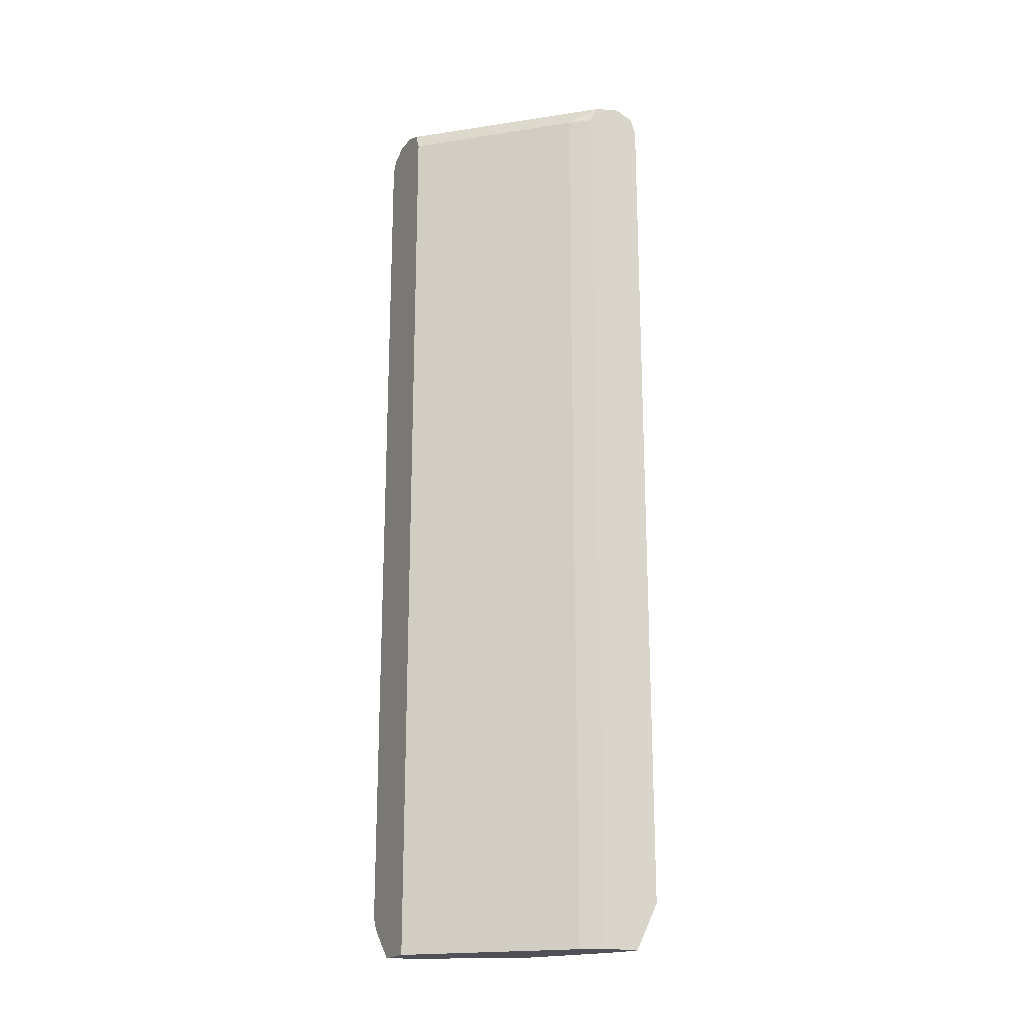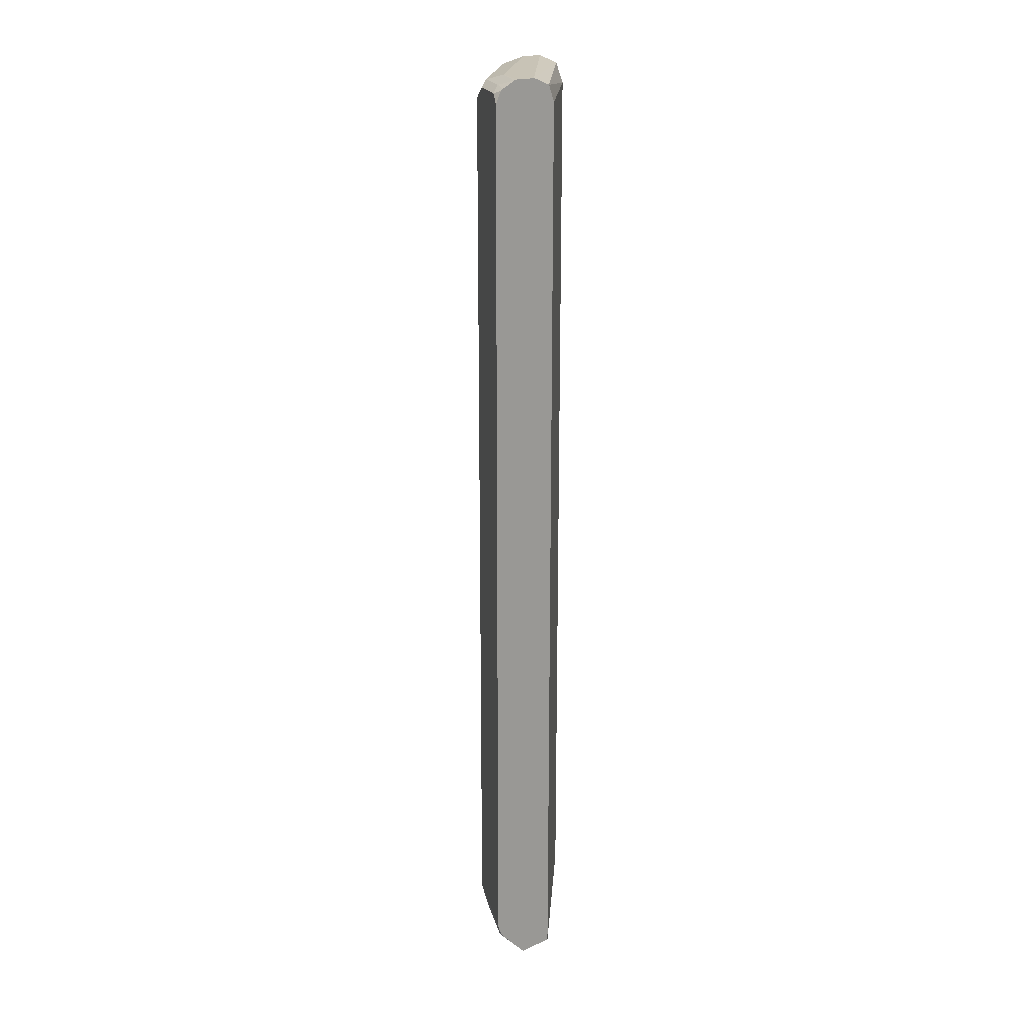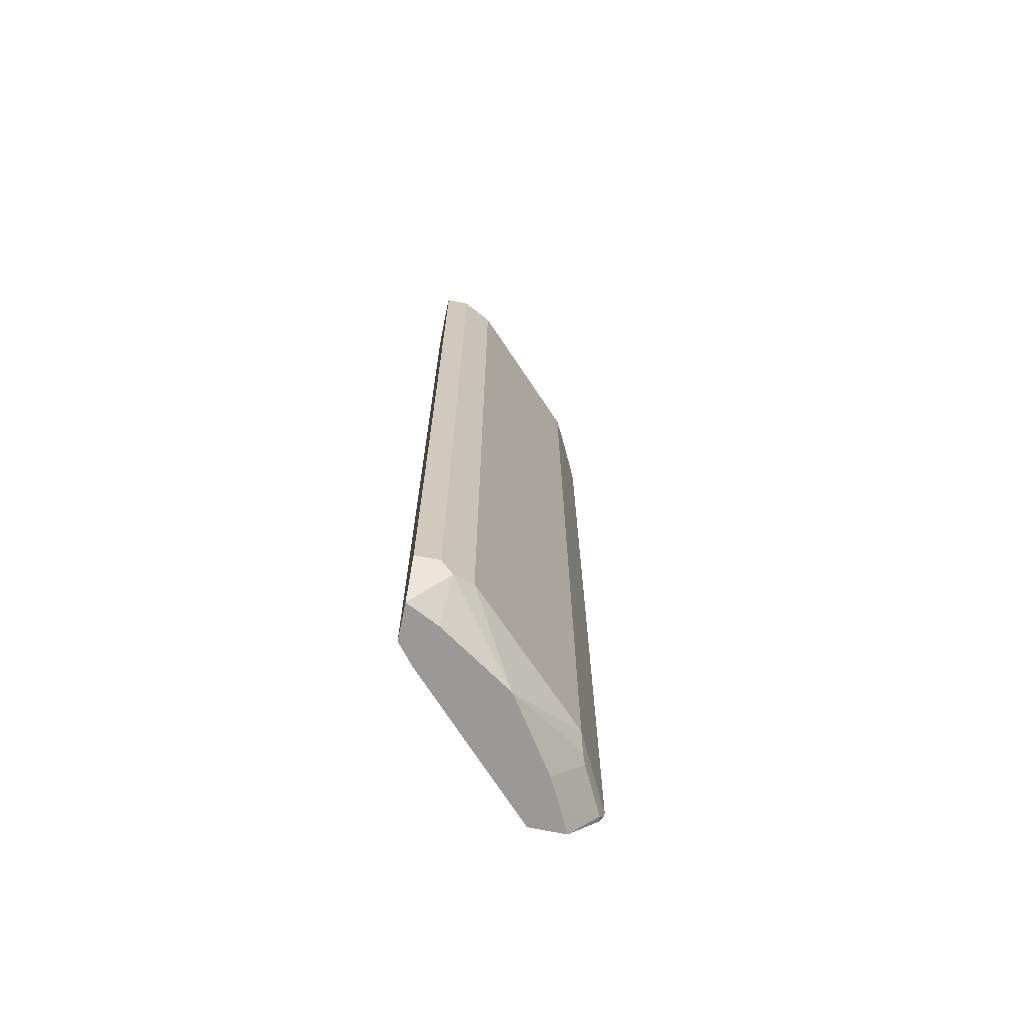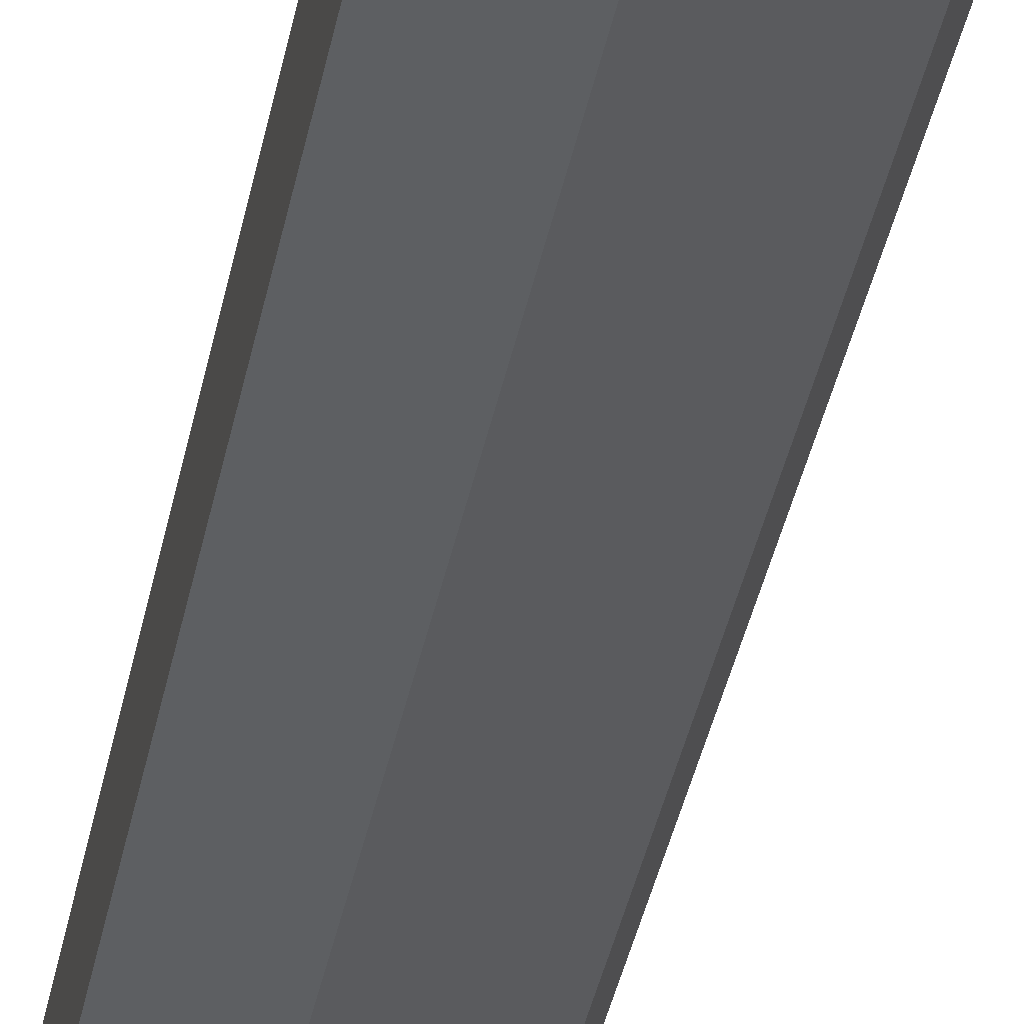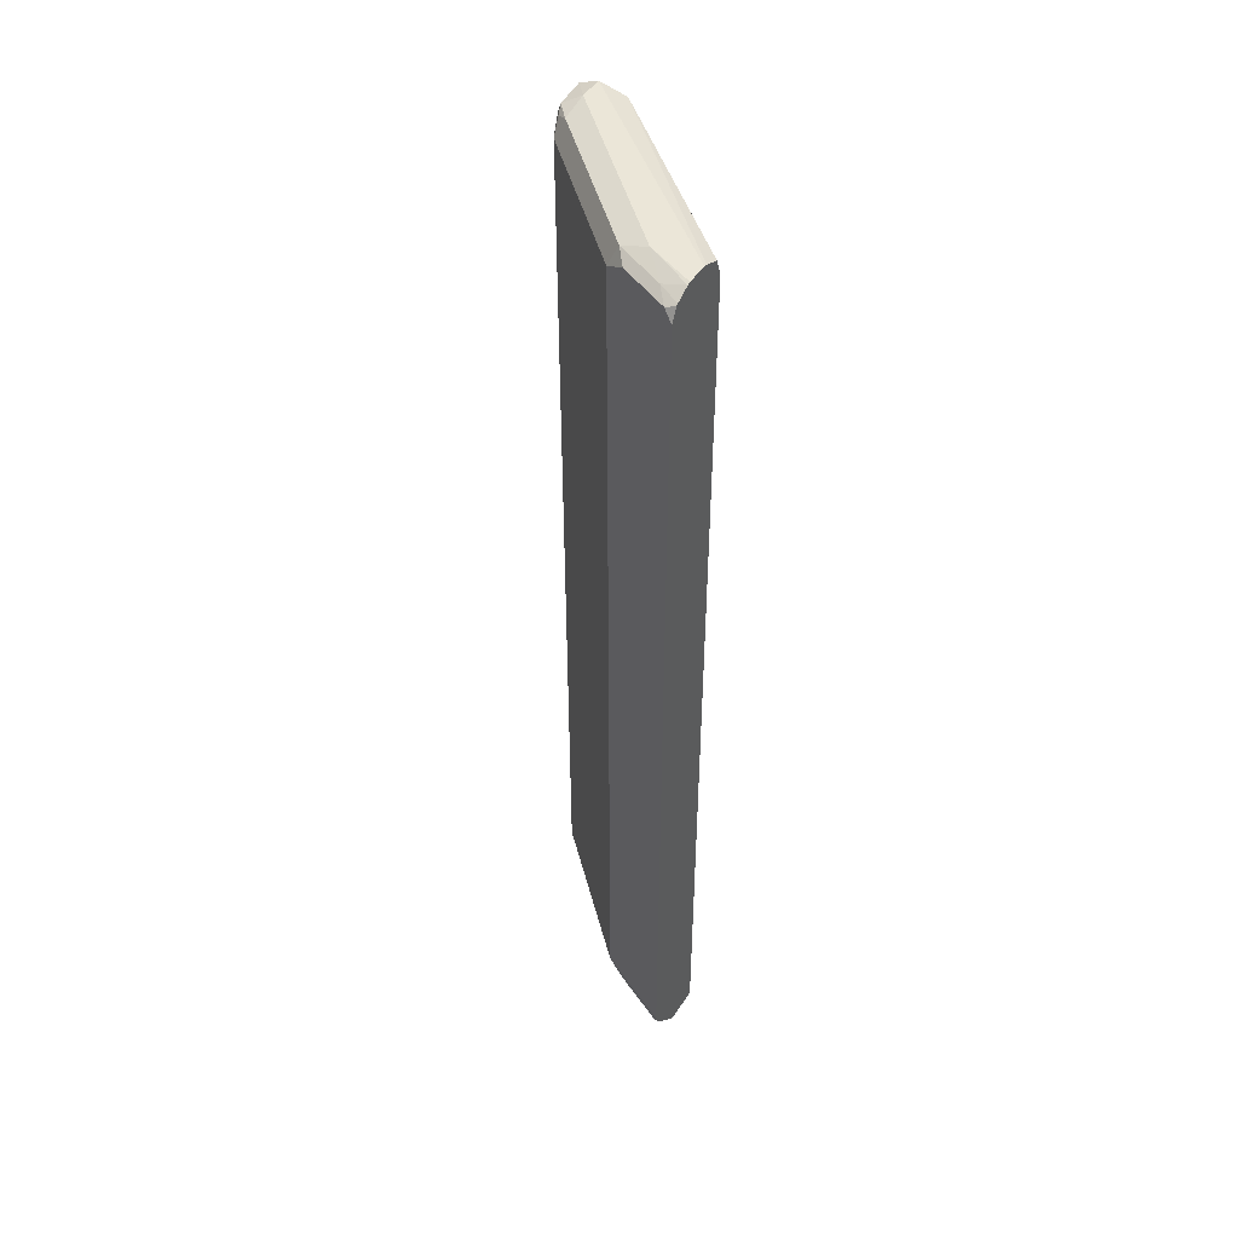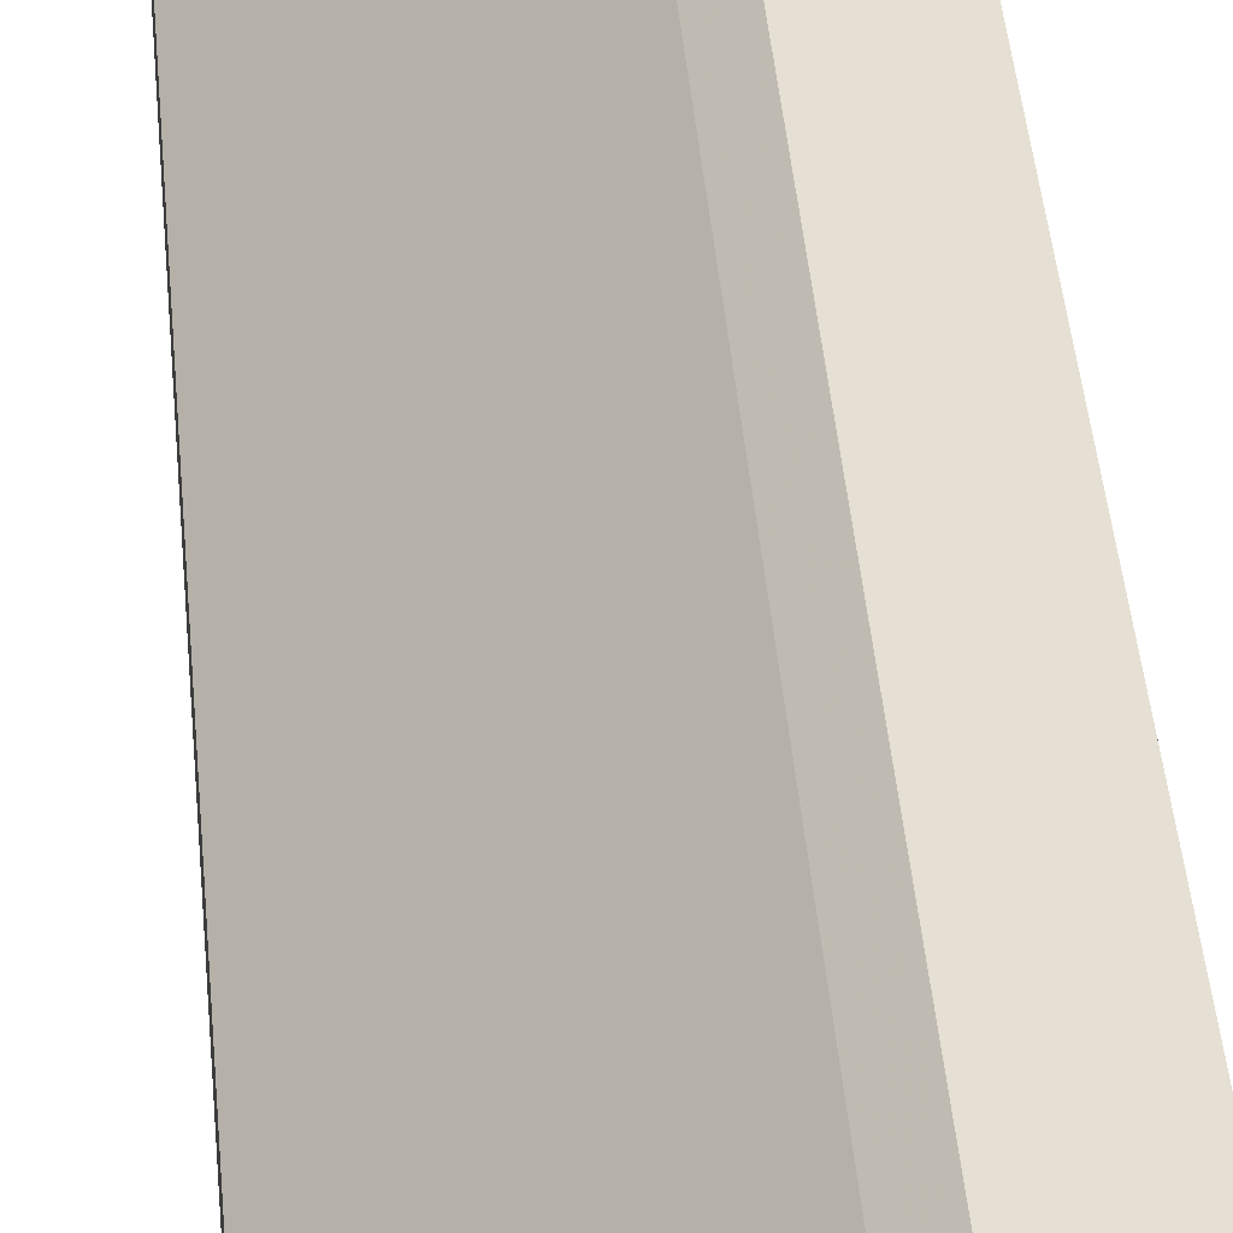
<metadata>
{"format":"obj","ext":"obj","renderer":"f3d","projection":"perspective","resolution":1024,"background":"white","views":[{"elev":-20.3,"azim":-27.5,"up":"+Y"},{"elev":19.4,"azim":-129.4,"up":"+Y"},{"elev":-69.1,"azim":78.4,"up":"+Y"},{"elev":-40.8,"azim":-11.5,"up":"+Z"},{"elev":46.5,"azim":-149.4,"up":"+Y"},{"elev":38.0,"azim":-4.5,"up":"+Z"}]}
</metadata>
<code>
v 0.5005 0.657 -0.1565
v 0.5005 0.657 -0.1877
v 0.5004 0.657 -0.1565
v 0.5242 0.6472 -0.1565
v 0.5005 0.6491 -0.2229
v 0.438 0.657 -0.2503
v 0.5214 0.6464 -0.1981
v 0.2539 0.657 -0.3754
v 0.4652 0.6491 -0.1565
v 0.5318 0.6256 -0.1565
v 0.5318 0.6256 -0.1877
v 0.3754 0.6491 -0.348
v 0.5162 0.6413 -0.2112
v 0.511 0.6256 -0.2294
v 0.3546 0.6256 -0.3858
v 0.3129 0.657 -0.3754
v 0.2539 0.657 -0.4031
v 0.2539 0.6559 -0.3713
v 0.2539 0.6474 -0.3507
v 0.4275 0.6256 -0.1773
v 0.4536 0.6256 -0.1565
v 0.5318 -0.5005 -0.1565
v 0.5318 -0.5318 -0.1877
v 0.3441 0.6491 -0.3793
v 0.511 -0.5318 -0.2294
v 0.2539 0.6292 -0.4362
v 0.3285 0.6413 -0.3989
v 0.3546 -0.5318 -0.3858
v 0.2539 0.656 -0.4071
v 0.2816 0.6491 -0.4106
v 0.2539 0.6256 -0.3423
v 0.4275 -0.5933 -0.1773
v 0.4536 -0.5933 -0.1565
v 0.5318 -0.5319 -0.1565
v 0.5214 -0.5527 -0.1877
v 0.524 -0.5474 -0.2034
v 0.4178 -0.5933 -0.2916
v 0.2539 0.6452 -0.4281
v 0.2659 0.6413 -0.4301
v 0.2539 -0.5318 -0.4362
v 0.3363 -0.5474 -0.391
v 0.3233 -0.5527 -0.3962
v 0.2607 -0.5527 -0.4275
v 0.2738 -0.5474 -0.4223
v 0.2539 0.6468 -0.4256
v 0.2539 -0.5933 -0.3423
v 0.501 -0.5933 -0.1565
v 0.5214 -0.5527 -0.1565
v 0.4904 -0.5933 -0.1778
v 0.4805 -0.5933 -0.1977
v 0.4169 -0.5933 -0.2923
v 0.2539 -0.539 -0.4344
v 0.3231 -0.5933 -0.3549
v 0.3027 -0.5933 -0.3654
v 0.2828 -0.5933 -0.3754
v 0.2539 -0.5527 -0.4275
v 0.2539 -0.5933 -0.3895
f 25 36 37
f 25 37 28
f 26 38 39
f 26 39 27
f 27 39 30
f 28 41 42
f 28 37 41
f 28 42 43
f 28 43 44
f 28 44 40
f 29 30 45
f 24 27 30
f 20 46 32
f 23 35 36
f 23 34 35
f 22 34 23
f 20 33 21
f 20 32 33
f 20 31 46
f 19 31 20
f 16 30 29
f 16 24 30
f 30 39 45
f 16 29 17
f 23 36 25
f 32 46 57
f 38 45 39
f 32 55 54
f 15 40 26
f 43 57 56
f 43 55 57
f 43 56 52
f 42 55 43
f 42 54 55
f 42 53 54
f 42 51 53
f 41 51 42
f 40 43 52
f 40 44 43
f 37 51 41
f 36 50 37
f 36 49 50
f 36 47 49
f 35 47 36
f 35 48 47
f 34 48 35
f 32 47 33
f 32 49 47
f 32 50 49
f 32 37 50
f 32 51 37
f 32 53 51
f 32 54 53
f 32 57 55
f 15 28 40
f 8 26 40
f 15 26 27
f 5 7 13
f 5 16 6
f 5 12 16
f 4 11 7
f 4 10 11
f 3 8 9
f 2 7 5
f 2 4 7
f 2 5 6
f 1 4 2
f 1 10 4
f 5 13 14
f 1 22 10
f 1 48 34
f 1 47 48
f 1 33 47
f 15 27 24
f 1 9 21
f 1 3 9
f 1 8 3
f 1 17 8
f 1 16 17
f 1 6 16
f 1 2 6
f 1 34 22
f 5 14 15
f 1 21 33
f 7 11 13
f 5 15 12
f 14 28 15
f 14 25 28
f 12 15 24
f 12 24 16
f 11 23 25
f 11 14 13
f 10 23 11
f 10 22 23
f 9 20 21
f 9 19 20
f 9 18 19
f 11 25 14
f 8 19 18
f 8 18 9
f 8 29 45
f 8 45 38
f 8 17 29
f 8 40 52
f 8 38 26
f 8 56 57
f 8 57 46
f 8 46 31
f 8 31 19
f 8 52 56

</code>
